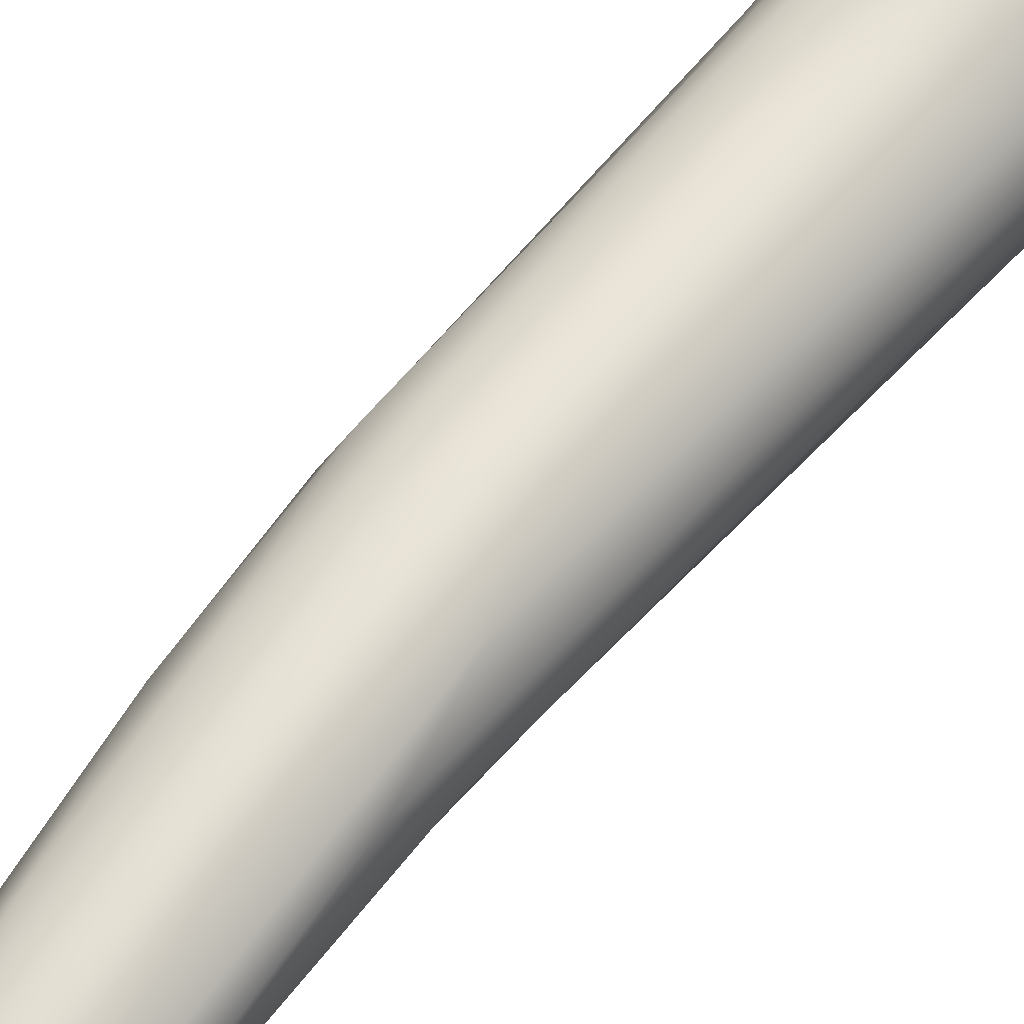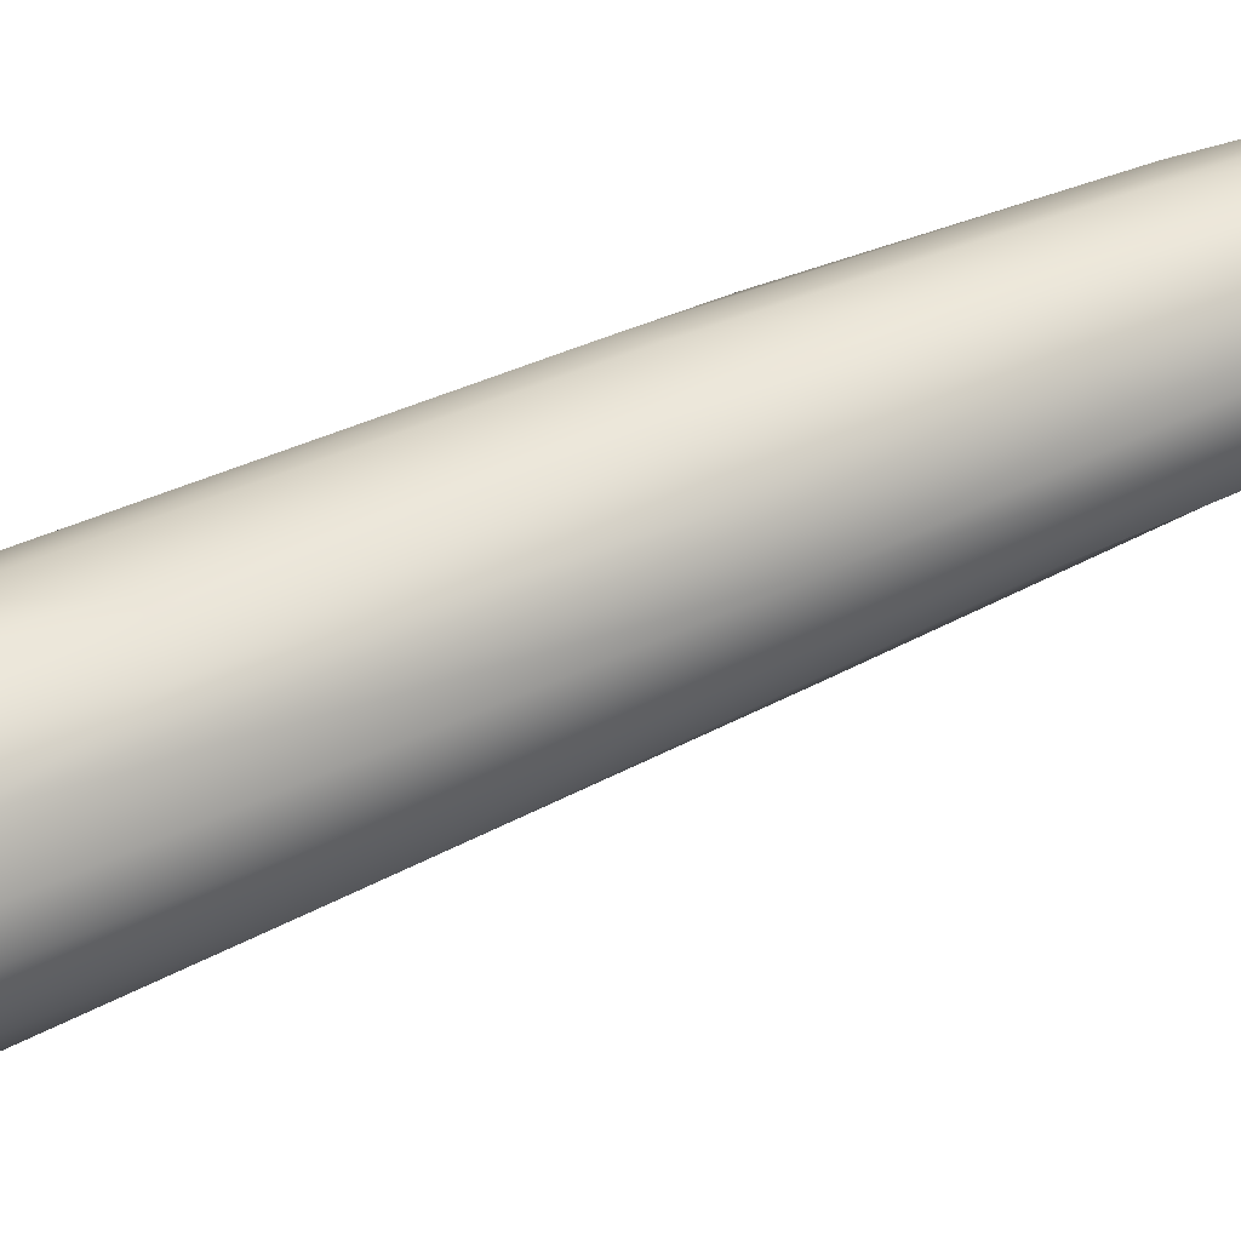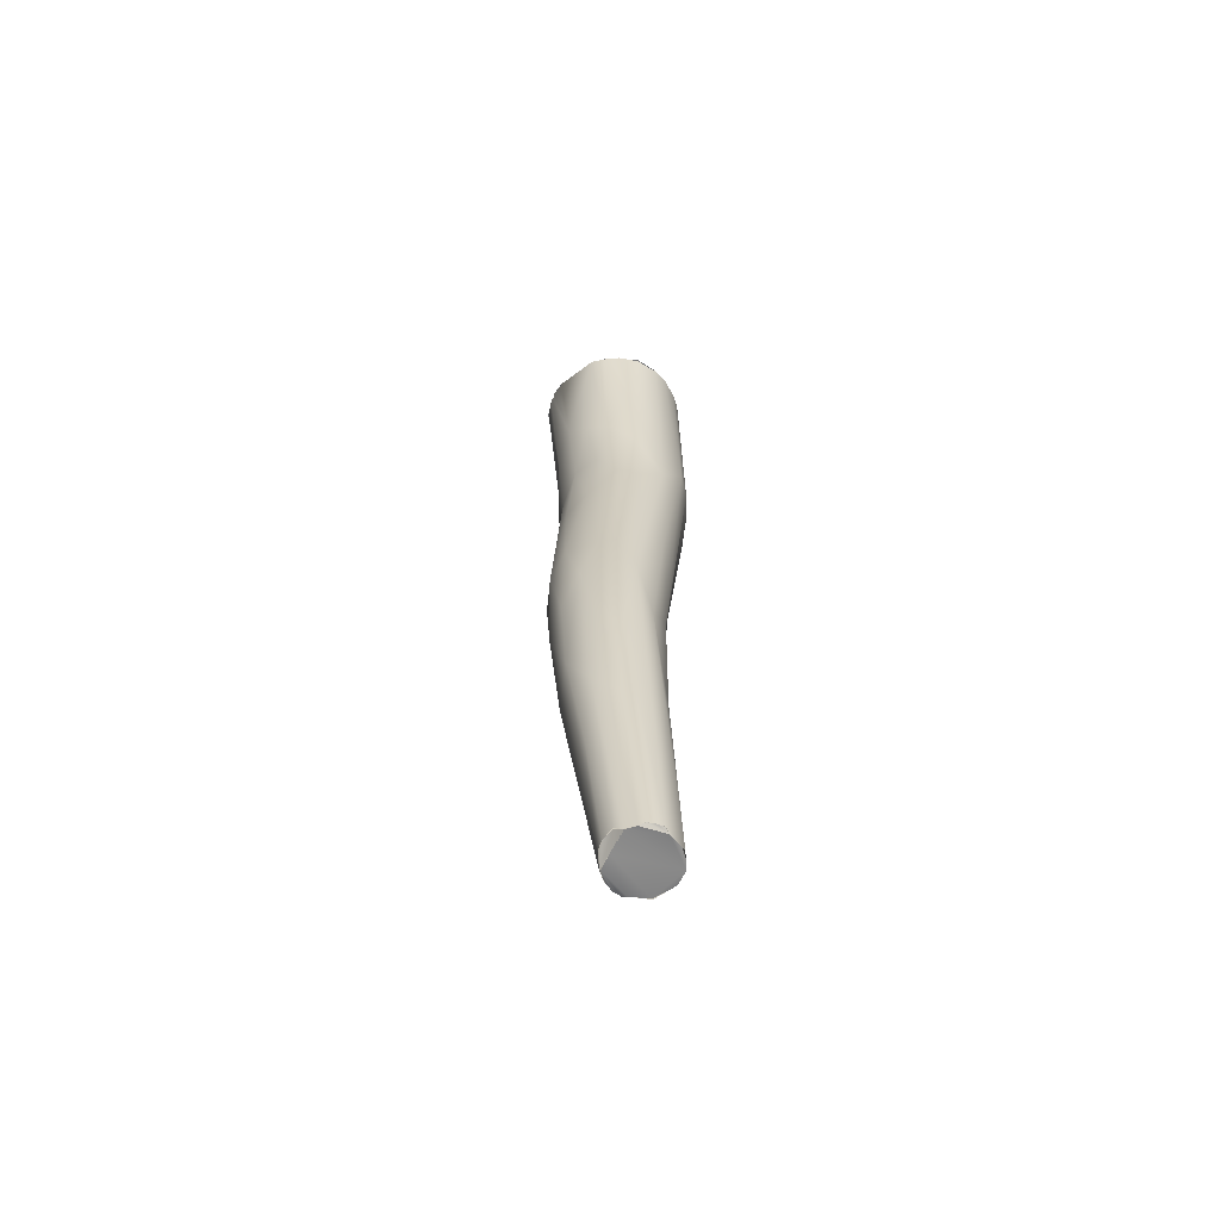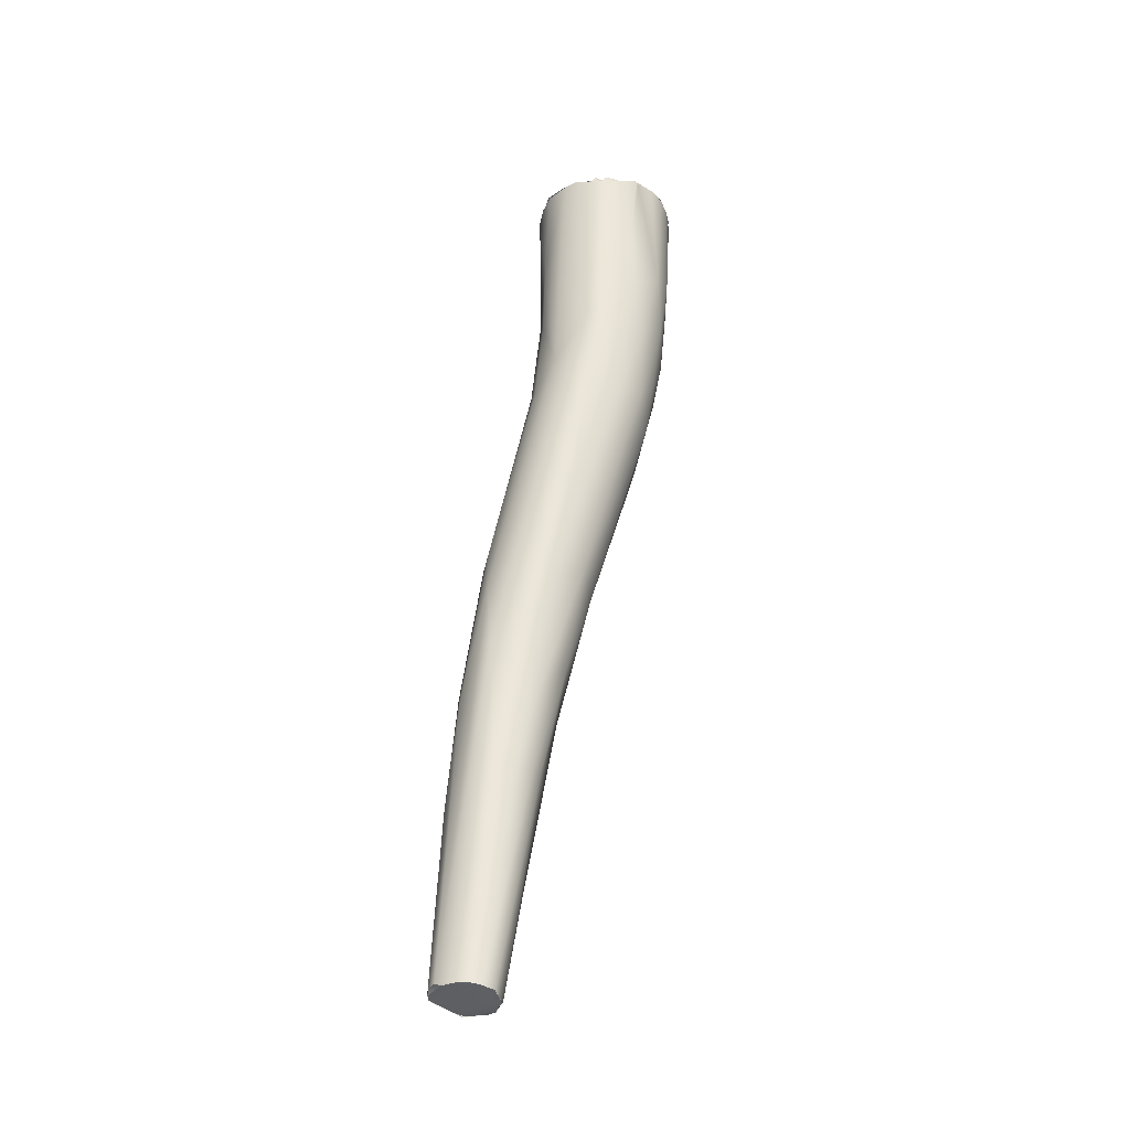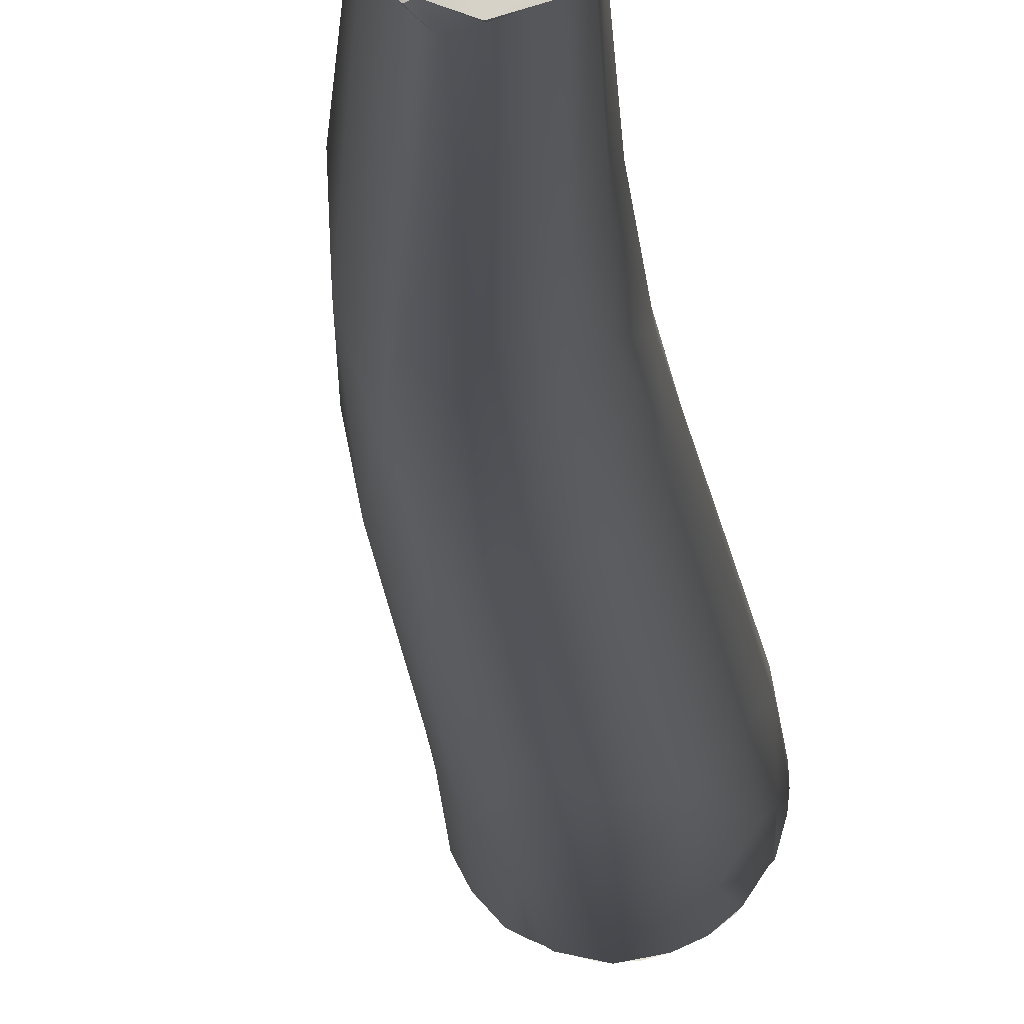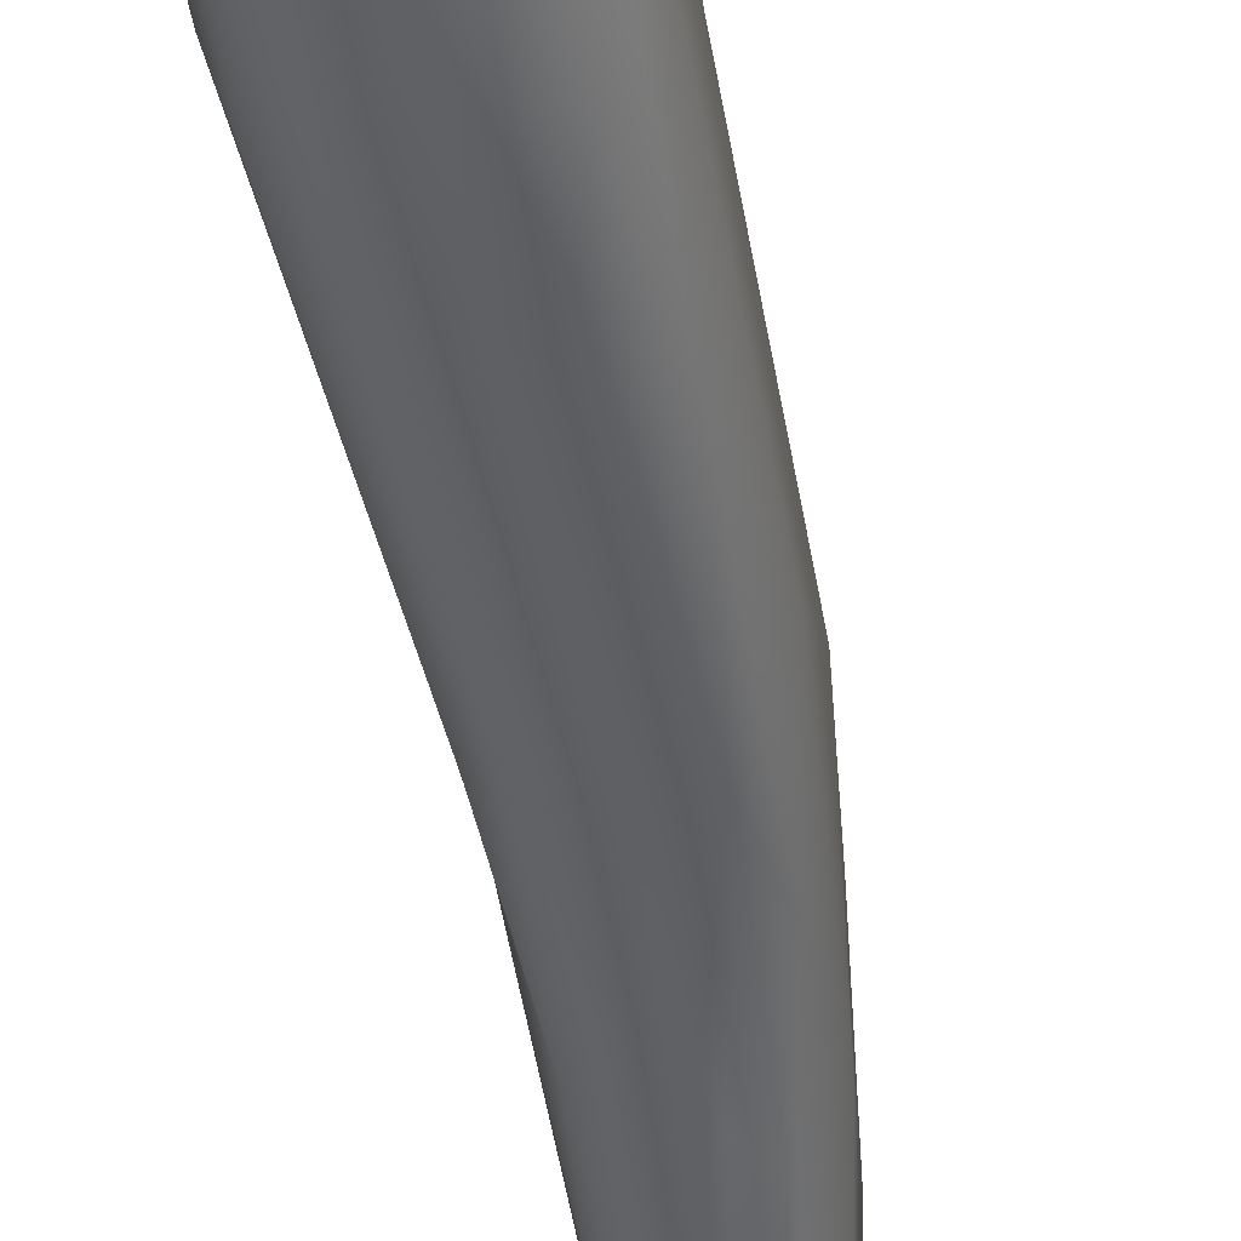
<metadata>
{"format":"obj","ext":"obj","renderer":"f3d","projection":"perspective","resolution":1024,"background":"white","views":[{"elev":71.6,"azim":38.5,"up":"+Z"},{"elev":25.6,"azim":-112.8,"up":"+Z"},{"elev":-57.0,"azim":8.3,"up":"+Y"},{"elev":-33.9,"azim":87.1,"up":"+Y"},{"elev":-8.5,"azim":5.5,"up":"+Z"},{"elev":-59.0,"azim":-170.1,"up":"+Z"}]}
</metadata>
<code>
o FJ2522.obj_grp1.1225
v -0.2001 -0.4164 6.185
v -0.1998 -0.4164 6.185
v -0.1994 -0.4163 6.184
v -0.2002 -0.4164 6.186
v -0.1988 -0.4165 6.183
v -0.1987 -0.4164 6.183
v -0.1974 -0.4508 6.188
v -0.2007 -0.4164 6.189
v -0.2007 -0.4165 6.191
v -0.1979 -0.4509 6.189
v -0.1979 -0.4545 6.193
v -0.1972 -0.4838 6.196
v -0.2007 -0.4166 6.191
v -0.1998 -0.4165 6.194
v -0.1998 -0.4165 6.194
v -0.1984 -0.4354 6.193
v -0.1976 -0.4889 6.2
v -0.1954 -0.4694 6.189
v -0.1946 -0.5 6.197
v -0.1992 -0.4163 6.195
v -0.1991 -0.4164 6.195
v -0.1986 -0.4165 6.196
v -0.1971 -0.4161 6.196
v -0.1977 -0.4164 6.197
v -0.1993 -0.4177 6.195
v -0.1992 -0.4163 6.195
v -0.1992 -0.4163 6.195
v -0.1991 -0.4164 6.195
v -0.1961 -0.4331 6.197
v -0.1948 -0.4488 6.198
v -0.1967 -0.454 6.196
v -0.1956 -0.4634 6.2
v -0.1953 -0.5107 6.202
v -0.1935 -0.4159 6.199
v -0.1923 -0.4161 6.2
v -0.1968 -0.4864 6.203
v -0.1944 -0.4838 6.206
v -0.1962 -0.5029 6.205
v -0.1943 -0.5201 6.206
v -0.1943 -0.5001 6.208
v -0.1932 -0.5148 6.209
v -0.1891 -0.5509 6.21
v -0.1968 -0.4165 6.181
v -0.1953 -0.416 6.18
v -0.1937 -0.441 6.181
v -0.1966 -0.4165 6.181
v -0.1953 -0.416 6.18
v -0.1961 -0.4476 6.185
v -0.1938 -0.4555 6.184
v -0.1932 -0.4907 6.193
v -0.192 -0.5129 6.198
v -0.1811 -0.415 6.192
v -0.1898 -0.5099 6.197
v -0.1935 -0.4159 6.199
v -0.193 -0.4365 6.199
v -0.19 -0.4384 6.2
v -0.1913 -0.4492 6.2
v -0.1924 -0.4625 6.202
v -0.1874 -0.5521 6.204
v -0.1889 -0.5519 6.206
v -0.1899 -0.4856 6.208
v -0.192 -0.4939 6.208
v -0.1892 -0.5521 6.208
v -0.1891 -0.507 6.21
v -0.1899 -0.5213 6.211
v -0.1908 -0.5306 6.211
v -0.1873 -0.5503 6.212
v -0.1885 -0.5505 6.211
v -0.1944 -0.416 6.18
v -0.1944 -0.4173 6.18
v -0.1944 -0.416 6.18
v -0.1939 -0.416 6.179
v -0.194 -0.416 6.18
v -0.1944 -0.416 6.18
v -0.1904 -0.416 6.179
v -0.1908 -0.4366 6.18
v -0.1908 -0.4534 6.182
v -0.191 -0.4663 6.185
v -0.1887 -0.4905 6.192
v -0.1867 -0.5031 6.196
v -0.1866 -0.5359 6.201
v -0.1903 -0.416 6.2
v -0.1923 -0.4161 6.2
v -0.1876 -0.4156 6.199
v -0.1903 -0.416 6.2
v -0.1862 -0.429 6.199
v -0.1859 -0.4426 6.199
v -0.188 -0.4548 6.201
v -0.1862 -0.5503 6.204
v -0.1883 -0.5521 6.205
v -0.1874 -0.5521 6.204
v -0.1891 -0.5521 6.208
v -0.1869 -0.5523 6.205
v -0.1879 -0.5519 6.21
v -0.1874 -0.5521 6.204
v -0.1869 -0.5523 6.205
v -0.1894 -0.4157 6.2
v -0.1878 -0.4155 6.2
v -0.1851 -0.456 6.201
v -0.1889 -0.5519 6.206
v -0.1872 -0.484 6.207
v -0.1849 -0.4909 6.207
v -0.1863 -0.509 6.21
v -0.1864 -0.5252 6.212
v -0.1861 -0.5512 6.213
v -0.1892 -0.5522 6.208
v -0.189 -0.5509 6.21
v -0.1885 -0.5505 6.211
v -0.1873 -0.5503 6.212
v -0.1862 -0.5514 6.212
v -0.186 -0.5513 6.213
v -0.1804 -0.5513 6.206
v -0.1837 -0.5507 6.213
v -0.1846 -0.5512 6.213
v -0.1861 -0.5512 6.213
v -0.1846 -0.5512 6.213
v -0.1891 -0.4156 6.18
v -0.1913 -0.416 6.179
v -0.1888 -0.4159 6.179
v -0.1869 -0.4308 6.18
v -0.1885 -0.4476 6.181
v -0.1872 -0.4613 6.184
v -0.1855 -0.4535 6.183
v -0.1843 -0.4878 6.193
v -0.1831 -0.5083 6.2
v -0.182 -0.4913 6.198
v -0.1857 -0.5203 6.199
v -0.1839 -0.5203 6.2
v -0.1822 -0.5209 6.203
v -0.1866 -0.4155 6.199
v -0.1852 -0.4153 6.199
v -0.185 -0.4155 6.199
v -0.1819 -0.4517 6.198
v -0.1843 -0.5521 6.204
v -0.1815 -0.5515 6.205
v -0.1844 -0.5521 6.204
v -0.183 -0.5018 6.206
v -0.1819 -0.5507 6.212
v -0.1802 -0.551 6.209
v -0.1817 -0.5201 6.205
v -0.1819 -0.4977 6.202
v -0.1815 -0.5511 6.211
v -0.1815 -0.551 6.211
v -0.1805 -0.551 6.209
v -0.1837 -0.5507 6.213
v -0.1846 -0.5512 6.213
v -0.1828 -0.5507 6.213
v -0.1819 -0.5507 6.212
v -0.187 -0.4159 6.179
v -0.1848 -0.4154 6.18
v -0.187 -0.4159 6.179
v -0.1832 -0.4339 6.182
v -0.1847 -0.4431 6.181
v -0.1848 -0.4153 6.18
v -0.1831 -0.4153 6.182
v -0.1848 -0.4154 6.18
v -0.1828 -0.4152 6.182
v -0.1813 -0.4478 6.185
v -0.183 -0.4575 6.185
v -0.1812 -0.4151 6.185
v -0.1804 -0.4569 6.188
v -0.1824 -0.4155 6.196
v -0.1824 -0.4156 6.196
v -0.1813 -0.4153 6.195
v -0.1817 -0.4732 6.2
v -0.1795 -0.4447 6.193
v -0.1804 -0.5512 6.206
v -0.1815 -0.5515 6.205
v -0.1809 -0.5514 6.206
v -0.1802 -0.5511 6.208
v -0.1812 -0.4151 6.185
v -0.1804 -0.4387 6.185
v -0.1808 -0.4151 6.188
v -0.1812 -0.4151 6.185
v -0.1797 -0.4324 6.187
v -0.1808 -0.4151 6.185
v -0.1808 -0.4151 6.185
v -0.1808 -0.4151 6.185
v -0.1808 -0.4151 6.188
v -0.18 -0.4159 6.188
v -0.18 -0.4159 6.188
v -0.1794 -0.4524 6.19
v -0.1809 -0.415 6.19
v -0.1801 -0.4151 6.19
v -0.1798 -0.4162 6.189
v -0.1801 -0.4151 6.19
v -0.1798 -0.4162 6.189
v -0.1808 -0.4151 6.188
v -0.1799 -0.4163 6.191
v -0.1791 -0.447 6.191
v -0.1813 -0.4153 6.194
v -0.1802 -0.4163 6.192
v -0.1812 -0.4151 6.192
v -0.1813 -0.4153 6.194
v -0.1802 -0.4163 6.192
v -0.1802 -0.4151 6.192
v -0.1802 -0.4163 6.192
v -0.1802 -0.4151 6.192
v -0.1812 -0.4151 6.192
v -0.1799 -0.4163 6.191
v -0.1809 -0.415 6.19
v -0.1802 -0.4151 6.192
v -0.1802 -0.4151 6.192
v -0.1809 -0.415 6.19
v -0.1799 -0.4163 6.191
v -0.1801 -0.4151 6.19
f 5 1 3
f 2 4 9
f 8 1 7
f 8 7 10
f 7 12 10
f 8 16 13
f 13 16 15
f 8 10 16
f 10 11 16
f 10 12 17
f 18 19 12
f 2 9 20
f 20 9 14
f 21 22 20
f 23 20 22
f 22 24 23
f 2 20 23
f 15 16 25
f 25 26 15
f 27 25 28
f 25 29 28
f 28 29 24
f 16 29 25
f 29 16 30
f 31 30 16
f 16 11 31
f 11 17 31
f 11 10 17
f 12 33 17
f 24 34 23
f 24 35 34
f 24 29 35
f 31 36 32
f 17 36 31
f 37 32 36
f 17 38 36
f 17 39 38
f 33 39 17
f 37 36 40
f 40 36 38
f 41 40 38
f 38 39 41
f 39 42 41
f 44 45 43
f 46 6 47
f 48 5 43
f 48 43 45
f 5 48 1
f 1 48 7
f 45 49 48
f 48 49 18
f 7 18 12
f 18 7 48
f 50 18 49
f 18 50 19
f 19 50 51
f 52 6 2
f 52 2 23
f 12 19 33
f 53 51 50
f 52 23 54
f 35 29 55
f 35 55 56
f 29 30 55
f 57 55 30
f 30 31 32
f 30 32 58
f 57 30 58
f 32 37 58
f 59 33 19
f 51 59 19
f 33 59 60
f 61 58 37
f 37 62 61
f 37 40 62
f 39 63 42
f 60 39 33
f 60 63 39
f 41 62 40
f 65 62 41
f 64 62 65
f 41 66 65
f 42 66 41
f 65 66 67
f 42 68 66
f 69 70 44
f 70 74 72
f 75 76 72
f 72 76 70
f 44 70 45
f 45 70 76
f 76 77 45
f 47 6 71
f 49 45 77
f 78 49 77
f 50 49 78
f 78 79 50
f 79 53 50
f 80 53 79
f 81 51 53
f 52 54 82
f 82 54 83
f 52 82 84
f 85 35 56
f 56 55 57
f 56 57 88
f 56 88 87
f 57 58 88
f 81 89 51
f 90 91 92
f 59 51 89
f 92 91 93
f 93 94 92
f 95 89 96
f 85 86 97
f 97 86 98
f 85 56 86
f 88 58 61
f 90 92 100
f 88 61 101
f 99 88 101
f 101 61 103
f 61 62 64
f 61 64 103
f 102 101 103
f 65 104 64
f 64 104 103
f 104 65 105
f 65 67 105
f 68 67 66
f 107 106 108
f 109 108 106
f 109 106 110
f 112 111 94
f 104 105 114
f 109 110 115
f 117 118 73
f 119 118 117
f 76 75 120
f 120 121 76
f 76 121 77
f 73 71 117
f 117 71 6
f 121 122 77
f 123 122 121
f 77 122 78
f 122 79 78
f 80 79 124
f 124 125 80
f 124 126 125
f 80 127 53
f 128 80 125
f 129 128 125
f 127 81 53
f 128 127 80
f 130 52 84
f 131 52 130
f 86 87 133
f 86 56 87
f 133 87 99
f 134 81 127
f 127 135 134
f 81 134 89
f 89 134 96
f 136 94 93
f 132 98 86
f 87 88 99
f 102 133 99
f 136 112 94
f 99 101 102
f 138 137 102
f 139 137 138
f 139 140 137
f 141 137 140
f 102 103 138
f 138 143 139
f 144 142 112
f 103 104 113
f 138 103 113
f 104 114 113
f 145 146 142
f 142 116 111
f 112 142 111
f 147 145 142
f 148 147 142
f 119 117 149
f 149 117 150
f 75 151 120
f 152 153 120
f 120 153 121
f 154 117 6
f 156 120 151
f 156 152 120
f 153 123 121
f 153 159 123
f 123 159 122
f 154 6 160
f 159 124 122
f 161 124 159
f 124 79 122
f 162 52 131
f 86 163 132
f 133 163 86
f 164 163 133
f 141 166 165
f 126 141 125
f 125 141 129
f 165 133 102
f 137 165 102
f 137 141 165
f 141 140 129
f 128 129 167
f 140 139 129
f 127 128 135
f 128 167 135
f 167 129 139
f 136 168 112
f 169 135 167
f 170 144 112
f 152 156 157
f 171 152 157
f 152 171 172
f 152 172 158
f 152 158 153
f 159 153 158
f 173 160 6
f 155 154 160
f 174 171 157
f 177 160 173
f 178 179 180
f 171 176 175
f 176 181 175
f 172 171 175
f 172 161 158
f 158 161 159
f 6 52 183
f 173 6 183
f 173 183 184
f 185 180 179
f 186 187 188
f 189 187 186
f 187 189 190
f 175 181 187
f 175 187 190
f 182 161 172
f 172 175 182
f 175 190 182
f 161 182 126
f 124 161 126
f 192 193 194
f 196 183 52
f 197 198 199
f 200 201 202
f 189 195 166
f 195 189 203
f 204 205 206
f 164 166 195
f 189 166 190
f 133 166 164
f 182 190 126
f 190 166 141
f 190 141 126
f 162 191 52
f 133 165 166

</code>
